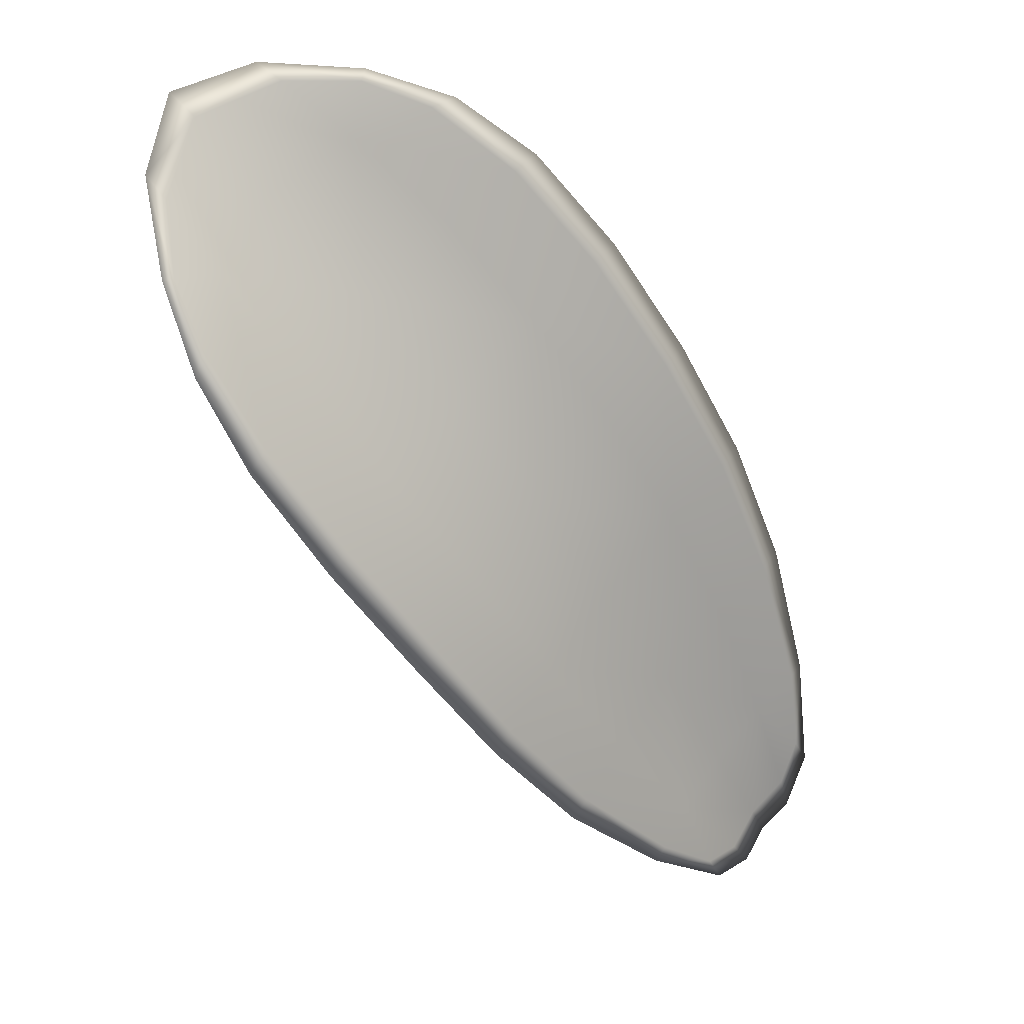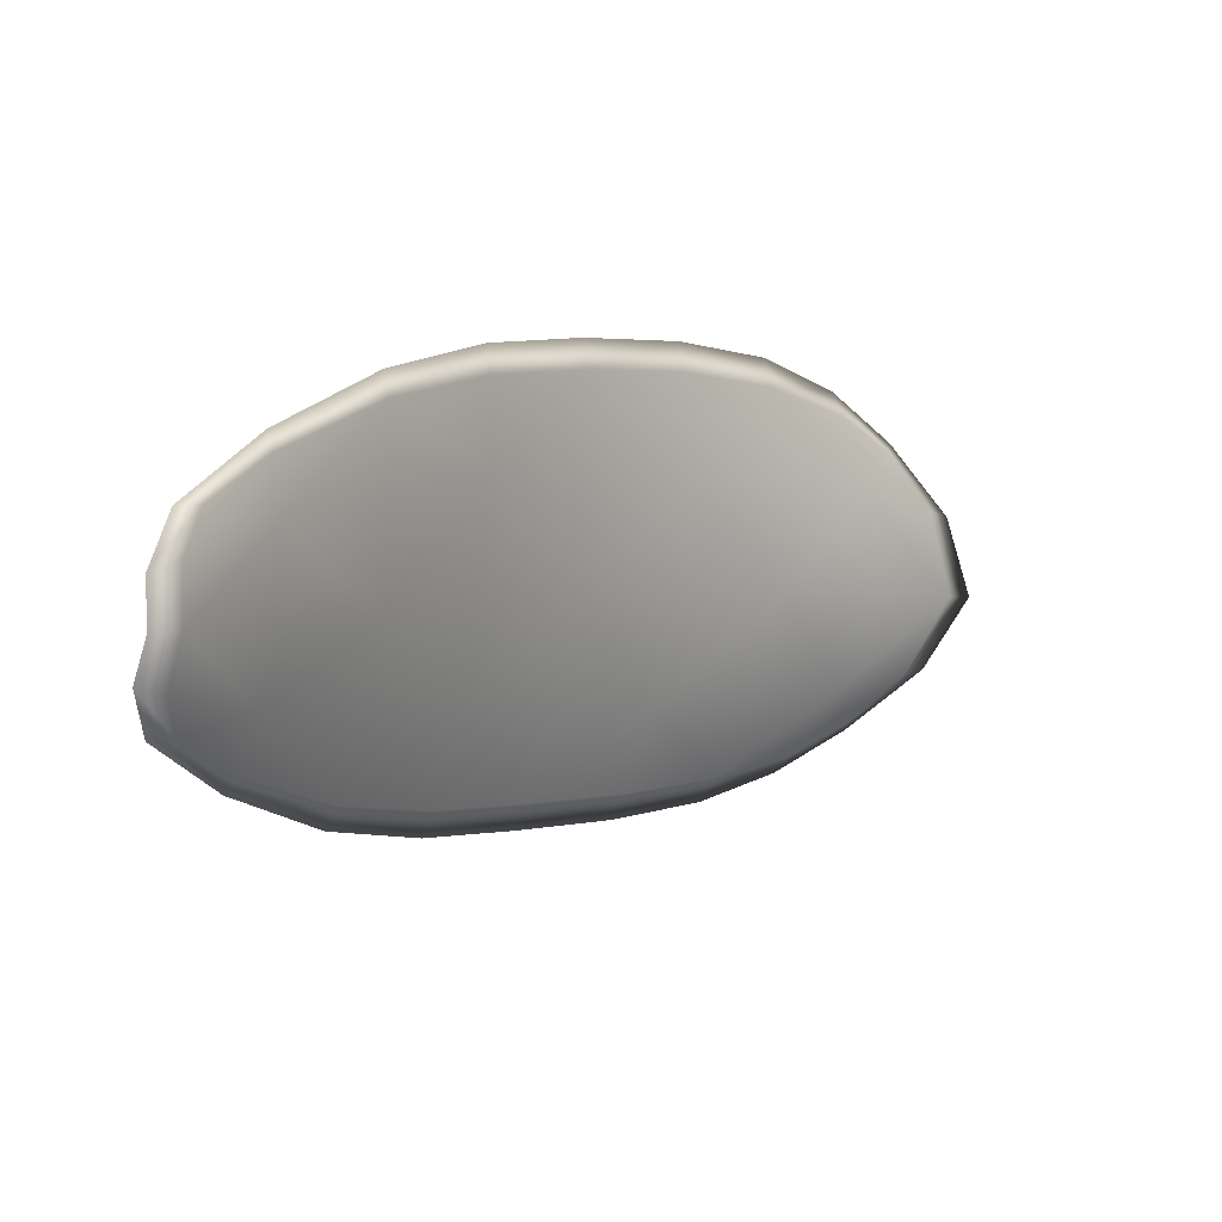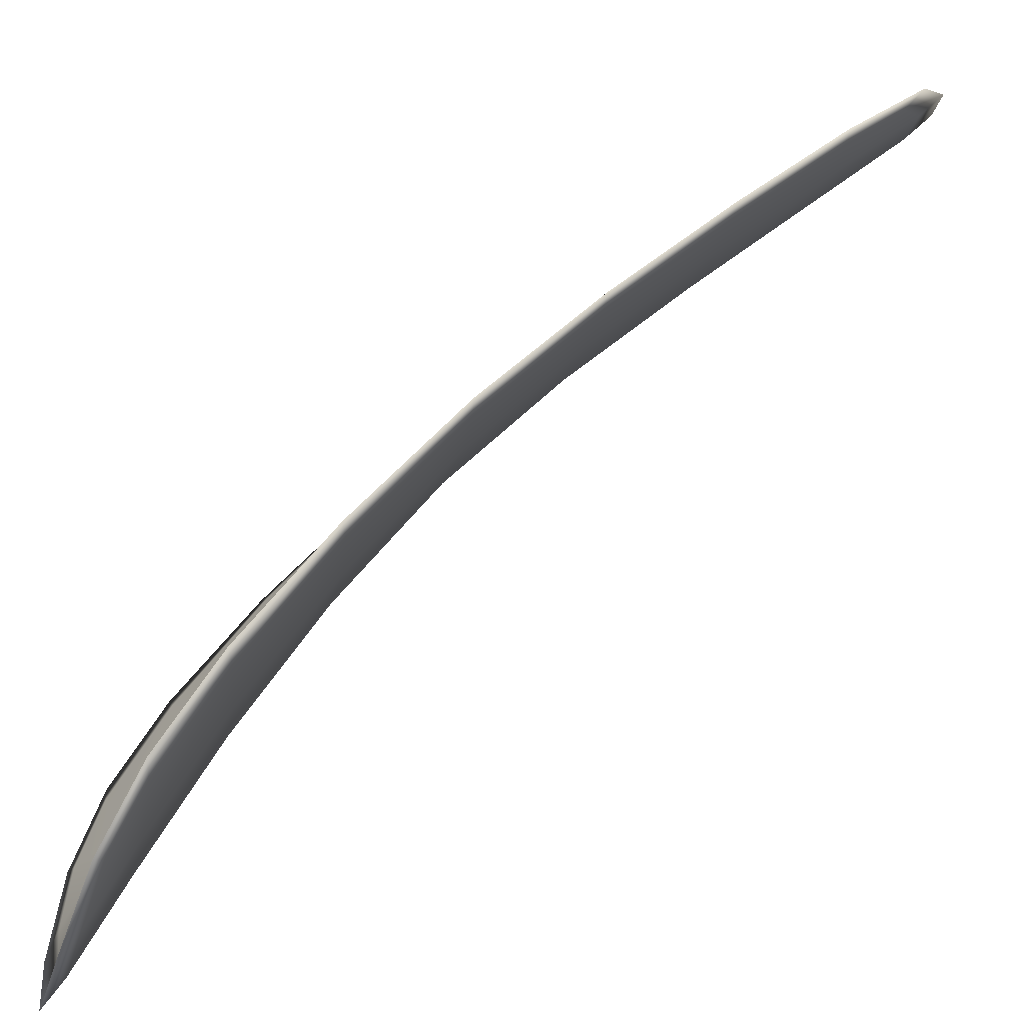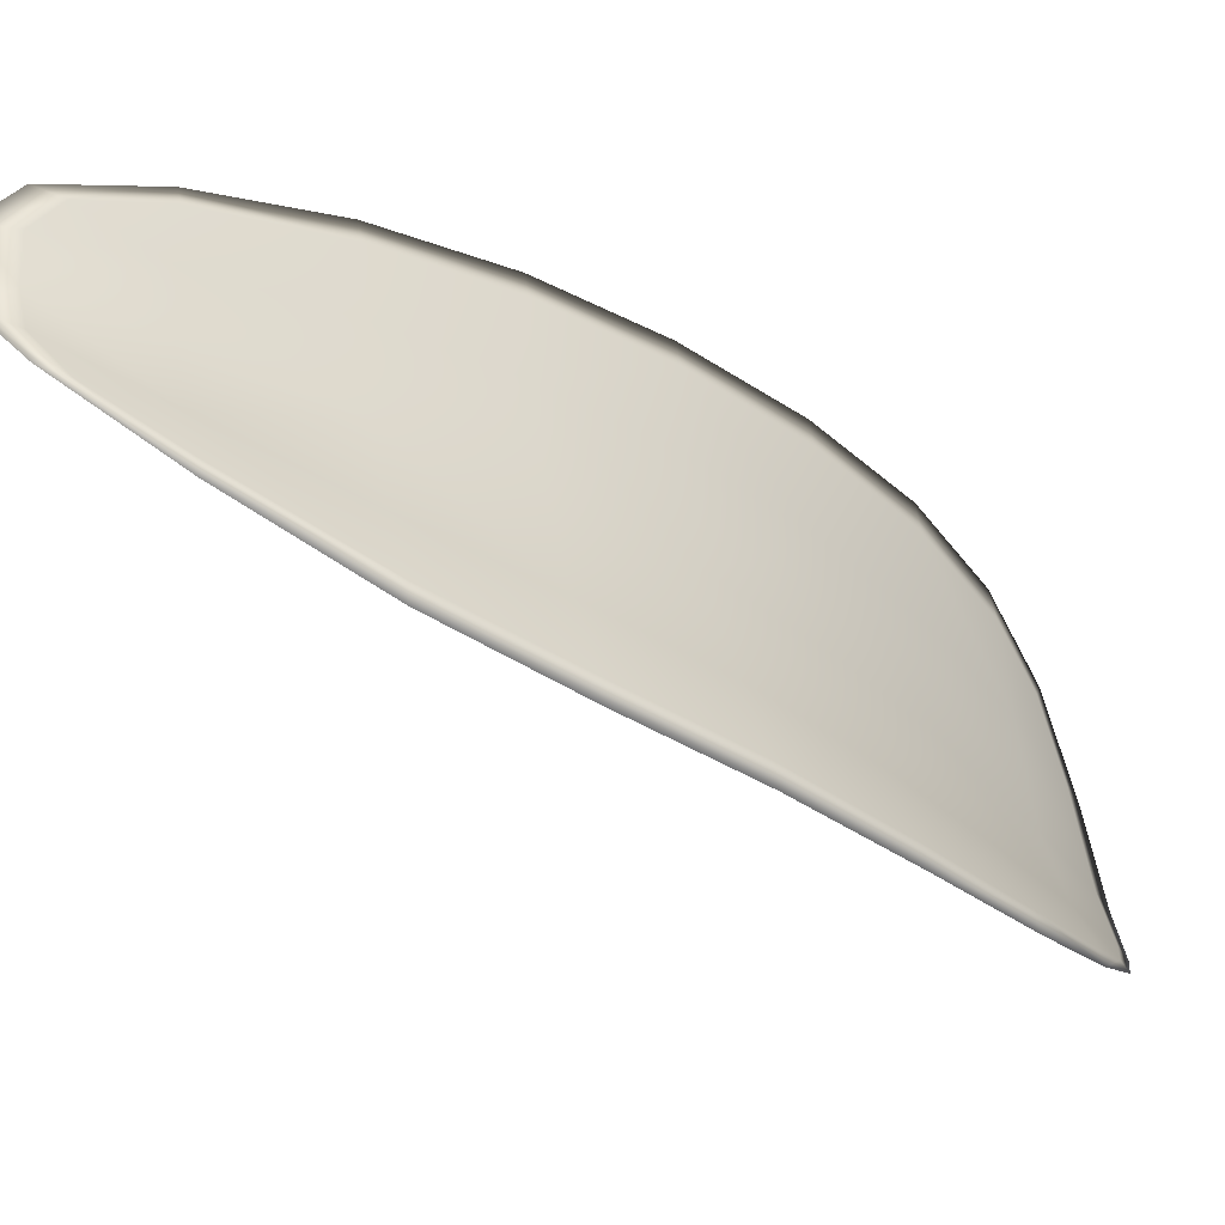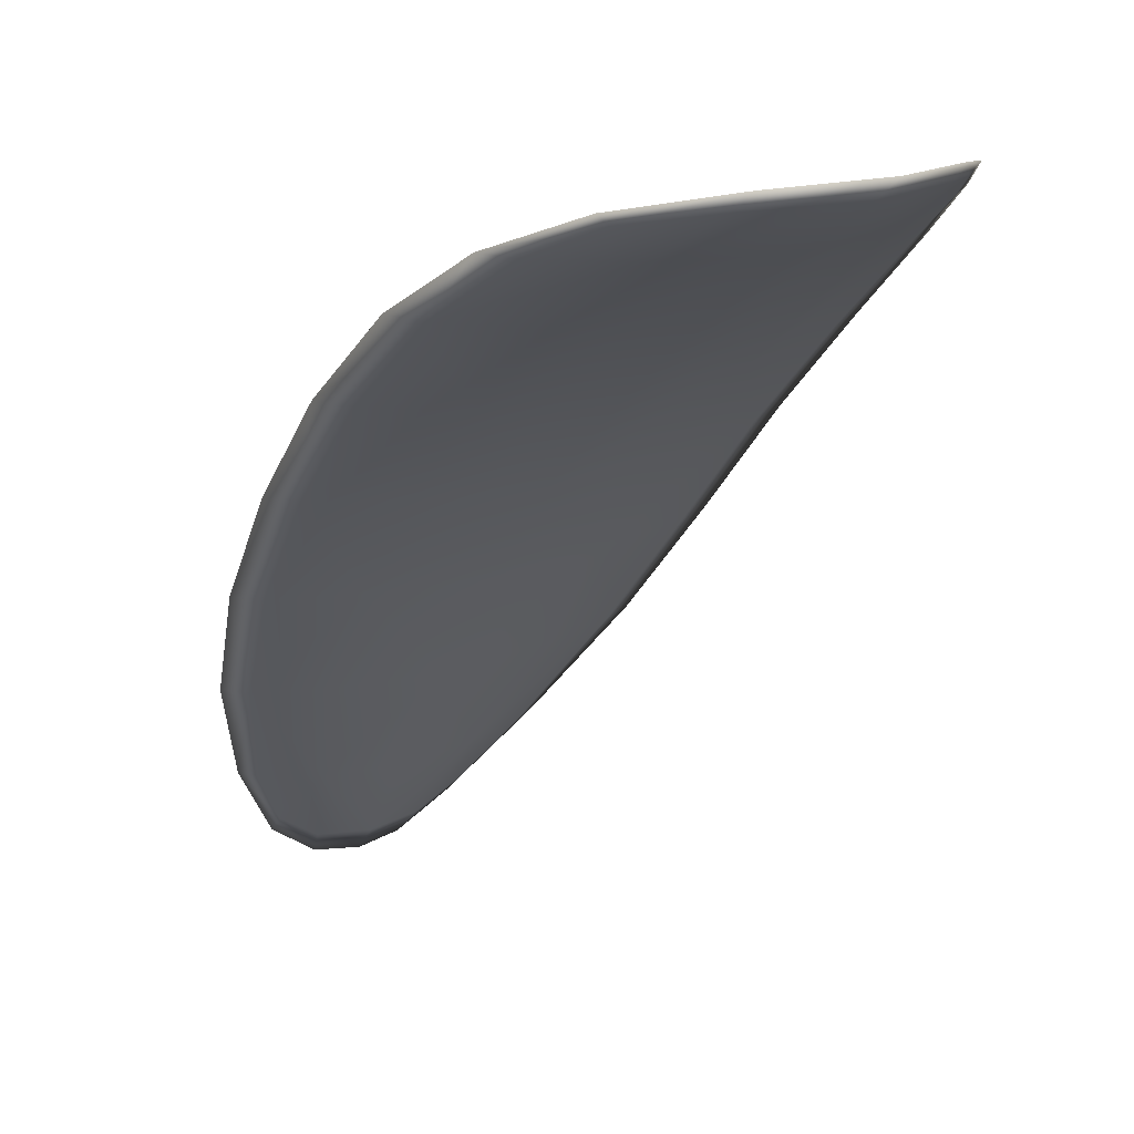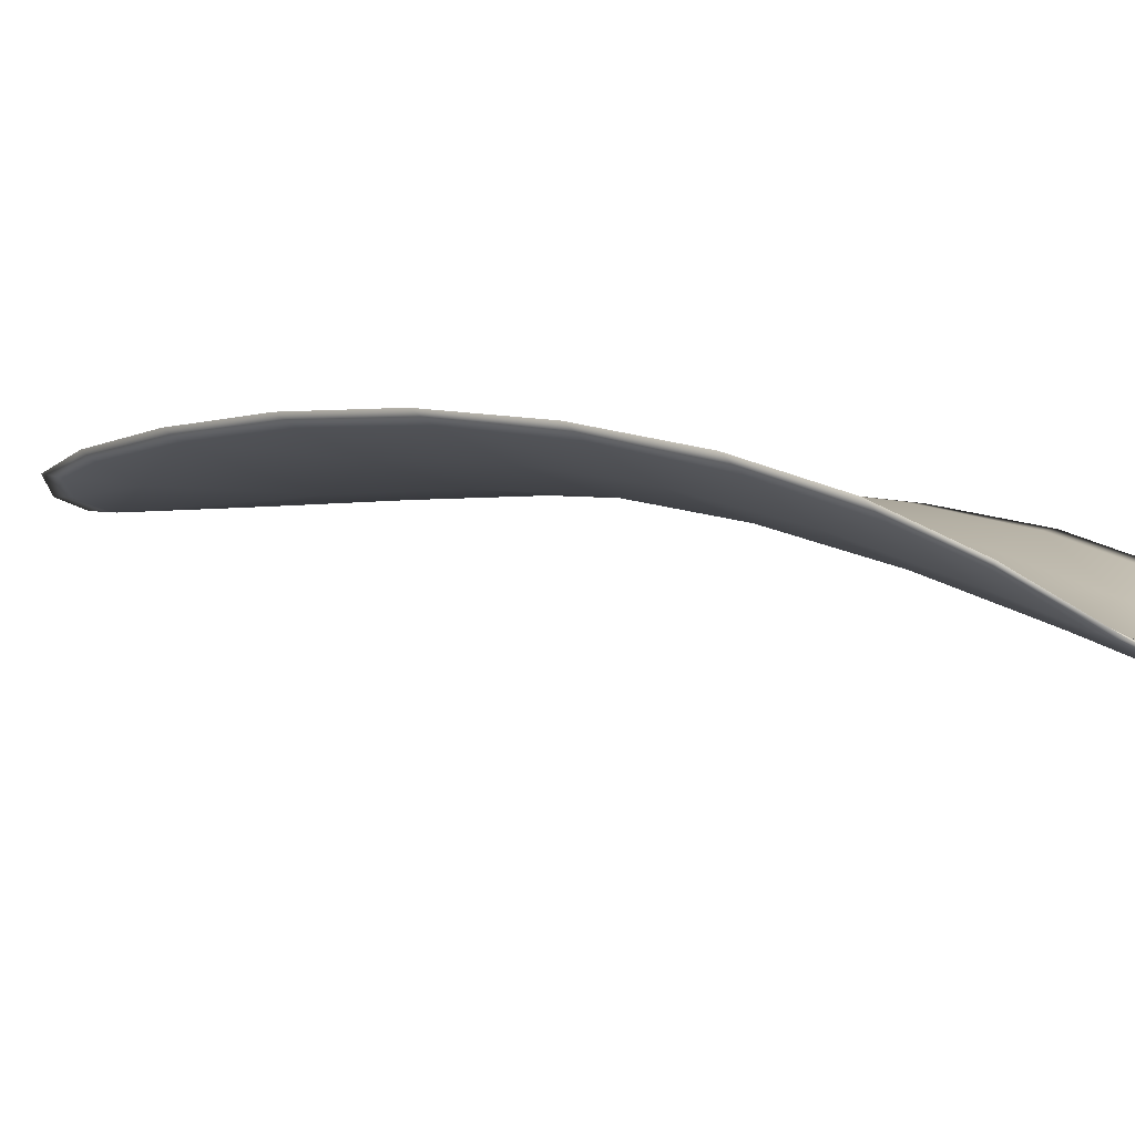
<metadata>
{"format":"obj","ext":"obj","renderer":"f3d","projection":"perspective","resolution":1024,"background":"white","views":[{"elev":58.6,"azim":-23.5,"up":"+Y"},{"elev":-77.3,"azim":111.9,"up":"+Y"},{"elev":21.2,"azim":-100.0,"up":"+Z"},{"elev":15.0,"azim":85.6,"up":"+Z"},{"elev":-63.7,"azim":-178.9,"up":"+Z"},{"elev":-46.8,"azim":140.1,"up":"+Z"}]}
</metadata>
<code>
v -2.449 0.7669 -1.116
v -2.451 0.7667 -1.116
v -2.45 0.7649 -1.114
v -2.447 0.7652 -1.114
v -2.445 0.7655 -1.115
v -2.447 0.7669 -1.116
v -2.448 0.7676 -1.117
v -2.45 0.768 -1.117
v -2.452 0.768 -1.117
v -2.452 0.7666 -1.114
v -2.453 0.7664 -1.112
v -2.453 0.7649 -1.111
v -2.451 0.7648 -1.112
v -2.453 0.7677 -1.115
v -2.453 0.7672 -1.114
v -2.448 0.7578 -1.107
v -2.449 0.7578 -1.106
v -2.448 0.7552 -1.105
v -2.447 0.7552 -1.106
v -2.445 0.7552 -1.107
v -2.446 0.7579 -1.108
v -2.447 0.7605 -1.11
v -2.449 0.7604 -1.108
v -2.451 0.7604 -1.107
v -2.444 0.7582 -1.109
v -2.443 0.7555 -1.108
v -2.441 0.7557 -1.108
v -2.442 0.7584 -1.11
v -2.443 0.761 -1.112
v -2.445 0.7607 -1.111
v -2.446 0.7631 -1.113
v -2.448 0.7628 -1.112
v -2.444 0.7635 -1.113
v -2.45 0.7628 -1.11
v -2.452 0.7628 -1.109
v -2.445 0.7525 -1.105
v -2.446 0.7525 -1.104
v -2.445 0.751 -1.104
v -2.444 0.7504 -1.104
v -2.443 0.7504 -1.105
v -2.444 0.7525 -1.106
v -2.442 0.7527 -1.106
v -2.442 0.7506 -1.105
v -2.442 0.7513 -1.106
v -2.441 0.7529 -1.107
v -2.449 0.7667 -1.116
v -2.451 0.7665 -1.116
v -2.452 0.7679 -1.117
v -2.45 0.7678 -1.117
v -2.448 0.7675 -1.117
v -2.447 0.7668 -1.116
v -2.445 0.7654 -1.115
v -2.447 0.765 -1.115
v -2.45 0.7647 -1.114
v -2.452 0.7664 -1.114
v -2.453 0.7663 -1.112
v -2.453 0.7671 -1.114
v -2.453 0.7676 -1.116
v -2.452 0.7647 -1.112
v -2.453 0.7648 -1.111
v -2.448 0.7577 -1.107
v -2.449 0.7577 -1.106
v -2.451 0.7603 -1.107
v -2.449 0.7602 -1.109
v -2.447 0.7603 -1.11
v -2.446 0.7578 -1.108
v -2.445 0.7551 -1.107
v -2.447 0.7551 -1.106
v -2.448 0.7551 -1.105
v -2.444 0.758 -1.109
v -2.445 0.7606 -1.111
v -2.443 0.7609 -1.112
v -2.442 0.7583 -1.11
v -2.442 0.7556 -1.109
v -2.443 0.7554 -1.108
v -2.446 0.763 -1.113
v -2.448 0.7626 -1.112
v -2.444 0.7633 -1.113
v -2.45 0.7626 -1.11
v -2.452 0.7627 -1.109
v -2.445 0.7524 -1.105
v -2.446 0.7524 -1.104
v -2.444 0.7524 -1.106
v -2.443 0.7503 -1.105
v -2.444 0.7503 -1.104
v -2.445 0.7509 -1.104
v -2.443 0.7526 -1.106
v -2.441 0.7528 -1.107
v -2.442 0.7512 -1.106
v -2.442 0.7505 -1.105
v -2.447 0.7525 -1.104
v -2.445 0.7505 -1.103
v -2.448 0.7551 -1.104
v -2.445 0.7509 -1.104
v -2.442 0.7498 -1.105
v -2.441 0.7507 -1.105
v -2.443 0.7497 -1.104
v -2.442 0.7512 -1.106
v -2.446 0.7669 -1.116
v -2.448 0.7677 -1.117
v -2.445 0.7655 -1.115
v -2.448 0.7675 -1.117
v -2.453 0.768 -1.116
v -2.454 0.7673 -1.114
v -2.452 0.7684 -1.118
v -2.453 0.7671 -1.114
v -2.454 0.7663 -1.112
v -2.453 0.7649 -1.11
v -2.444 0.7497 -1.104
v -2.441 0.7529 -1.107
v -2.441 0.7557 -1.109
v -2.45 0.7683 -1.118
v -2.443 0.7635 -1.114
v -2.442 0.7611 -1.112
v -2.452 0.7628 -1.108
v -2.451 0.7604 -1.107
v -2.45 0.7578 -1.106
v -2.442 0.7585 -1.11
f 1 2 3
f 1 3 4
f 1 4 5
f 1 5 6
f 1 6 7
f 1 7 8
f 1 8 9
f 1 9 2
f 10 11 12
f 10 12 13
f 10 13 3
f 10 3 2
f 10 2 9
f 10 9 14
f 10 14 15
f 10 15 11
f 16 17 18
f 16 18 19
f 16 19 20
f 16 20 21
f 16 21 22
f 16 22 23
f 16 23 24
f 16 24 17
f 25 21 20
f 25 20 26
f 25 26 27
f 25 27 28
f 25 28 29
f 25 29 30
f 25 30 22
f 25 22 21
f 31 32 22
f 31 22 30
f 31 30 29
f 31 29 33
f 31 33 5
f 31 5 4
f 31 4 3
f 31 3 32
f 34 35 24
f 34 24 23
f 34 23 22
f 34 22 32
f 34 32 3
f 34 3 13
f 34 13 12
f 34 12 35
f 36 37 38
f 36 38 39
f 36 39 40
f 36 40 41
f 36 41 20
f 36 20 19
f 36 19 18
f 36 18 37
f 42 41 40
f 42 40 43
f 42 43 44
f 42 44 45
f 42 45 27
f 42 27 26
f 42 26 20
f 42 20 41
f 46 47 48
f 46 48 49
f 46 49 50
f 46 50 51
f 46 51 52
f 46 52 53
f 46 53 54
f 46 54 47
f 55 56 57
f 55 57 58
f 55 58 48
f 55 48 47
f 55 47 54
f 55 54 59
f 55 59 60
f 55 60 56
f 61 62 63
f 61 63 64
f 61 64 65
f 61 65 66
f 61 66 67
f 61 67 68
f 61 68 69
f 61 69 62
f 70 66 65
f 70 65 71
f 70 71 72
f 70 72 73
f 70 73 74
f 70 74 75
f 70 75 67
f 70 67 66
f 76 77 54
f 76 54 53
f 76 53 52
f 76 52 78
f 76 78 72
f 76 72 71
f 76 71 65
f 76 65 77
f 79 80 60
f 79 60 59
f 79 59 54
f 79 54 77
f 79 77 65
f 79 65 64
f 79 64 63
f 79 63 80
f 81 82 69
f 81 69 68
f 81 68 67
f 81 67 83
f 81 83 84
f 81 84 85
f 81 85 86
f 81 86 82
f 87 83 67
f 87 67 75
f 87 75 74
f 87 74 88
f 87 88 89
f 87 89 90
f 87 90 84
f 87 84 83
f 91 92 38
f 91 38 37
f 91 37 18
f 91 18 93
f 91 93 69
f 91 69 82
f 91 82 94
f 91 94 92
f 95 96 44
f 95 44 43
f 95 43 40
f 95 40 97
f 95 97 84
f 95 84 90
f 95 90 98
f 95 98 96
f 99 100 7
f 99 7 6
f 99 6 5
f 99 5 101
f 99 101 52
f 99 52 51
f 99 51 102
f 99 102 100
f 103 104 15
f 103 15 14
f 103 14 9
f 103 9 105
f 103 105 48
f 103 48 58
f 103 58 106
f 103 106 104
f 107 108 12
f 107 12 11
f 107 11 15
f 107 15 104
f 107 104 106
f 107 106 56
f 107 56 60
f 107 60 108
f 109 97 40
f 109 40 39
f 109 39 38
f 109 38 92
f 109 92 94
f 109 94 85
f 109 85 84
f 109 84 97
f 110 111 27
f 110 27 45
f 110 45 44
f 110 44 96
f 110 96 98
f 110 98 88
f 110 88 74
f 110 74 111
f 112 105 9
f 112 9 8
f 112 8 7
f 112 7 100
f 112 100 102
f 112 102 49
f 112 49 48
f 112 48 105
f 113 101 5
f 113 5 33
f 113 33 29
f 113 29 114
f 113 114 72
f 113 72 78
f 113 78 52
f 113 52 101
f 115 116 24
f 115 24 35
f 115 35 12
f 115 12 108
f 115 108 60
f 115 60 80
f 115 80 63
f 115 63 116
f 117 93 18
f 117 18 17
f 117 17 24
f 117 24 116
f 117 116 63
f 117 63 62
f 117 62 69
f 117 69 93
f 118 114 29
f 118 29 28
f 118 28 27
f 118 27 111
f 118 111 74
f 118 74 73
f 118 73 72
f 118 72 114

</code>
